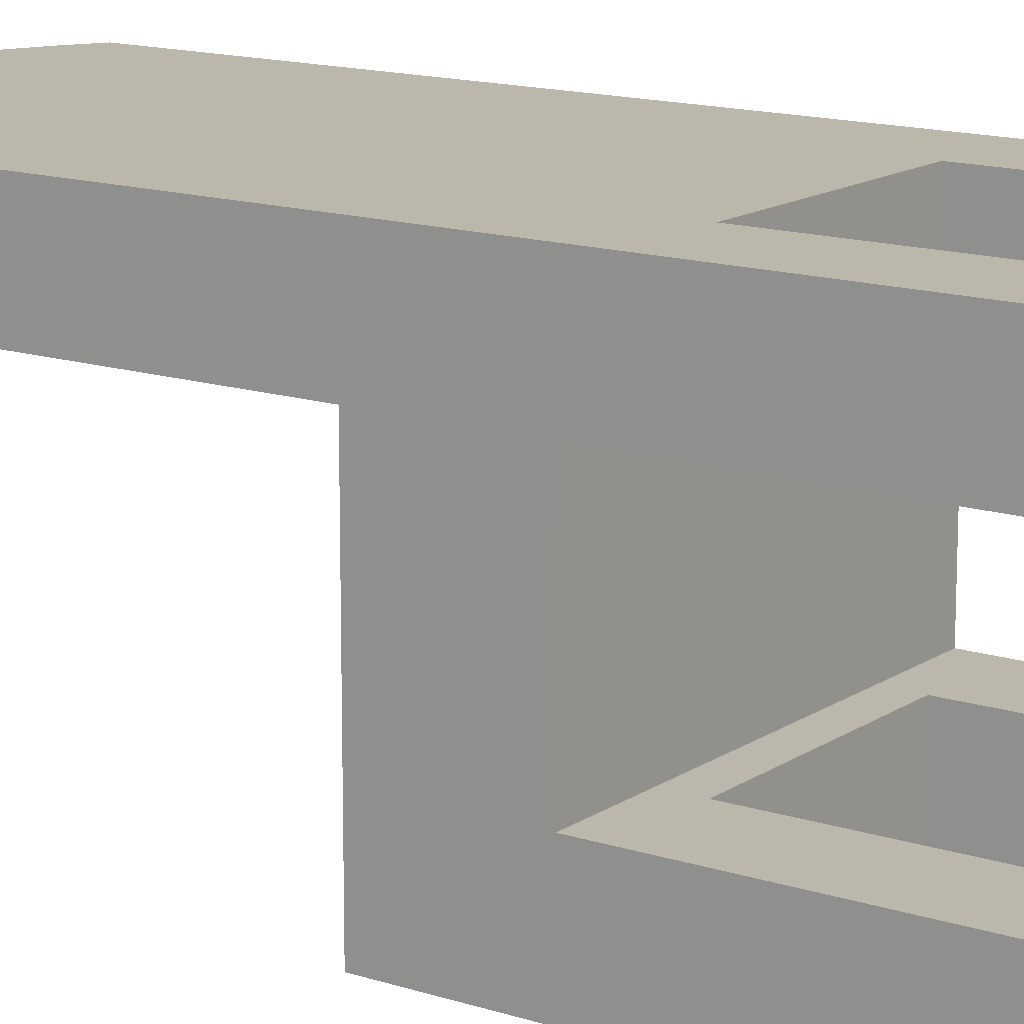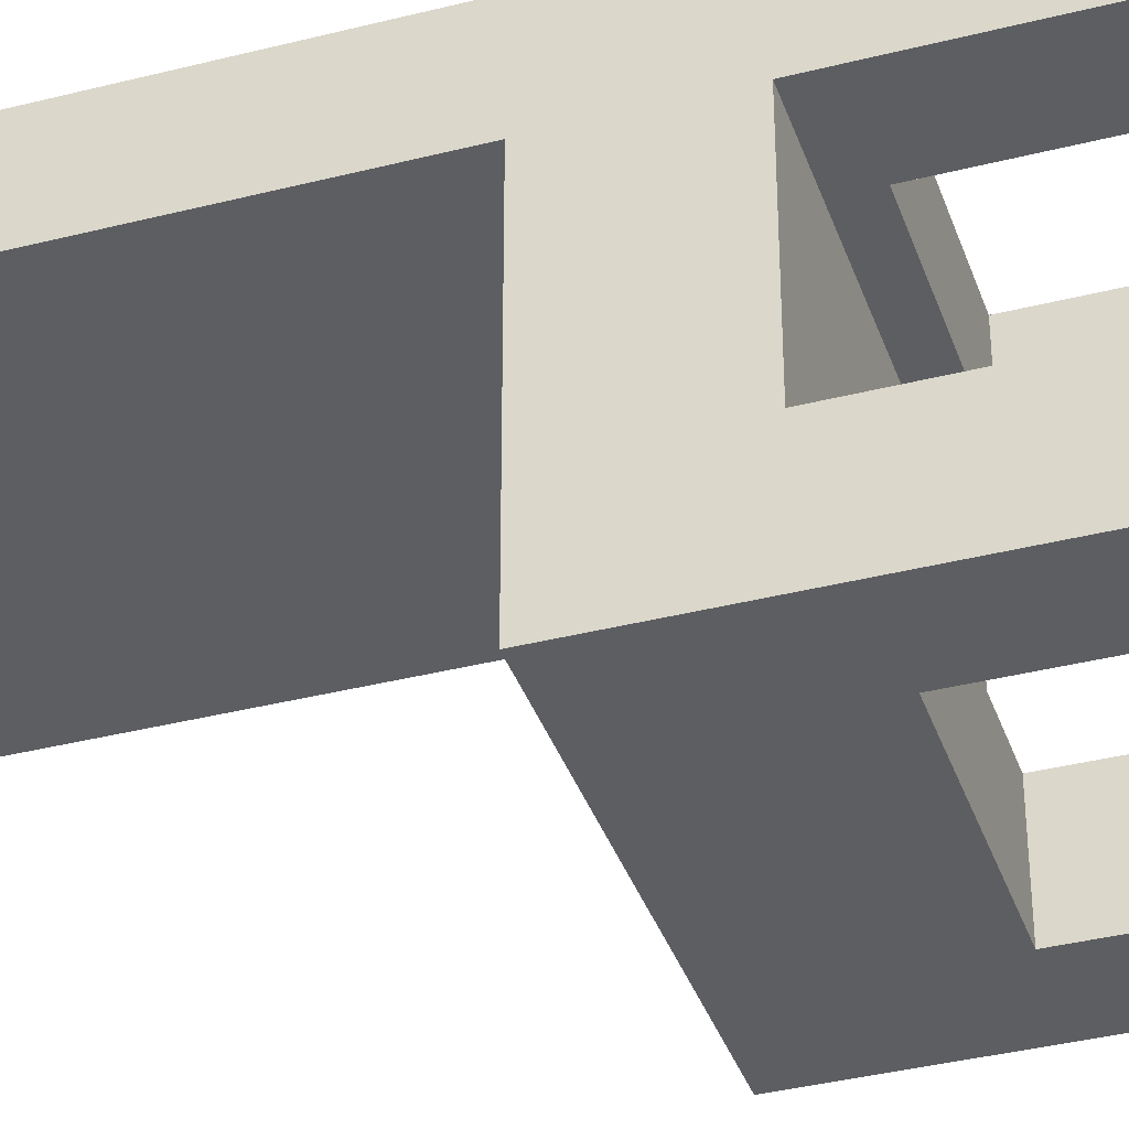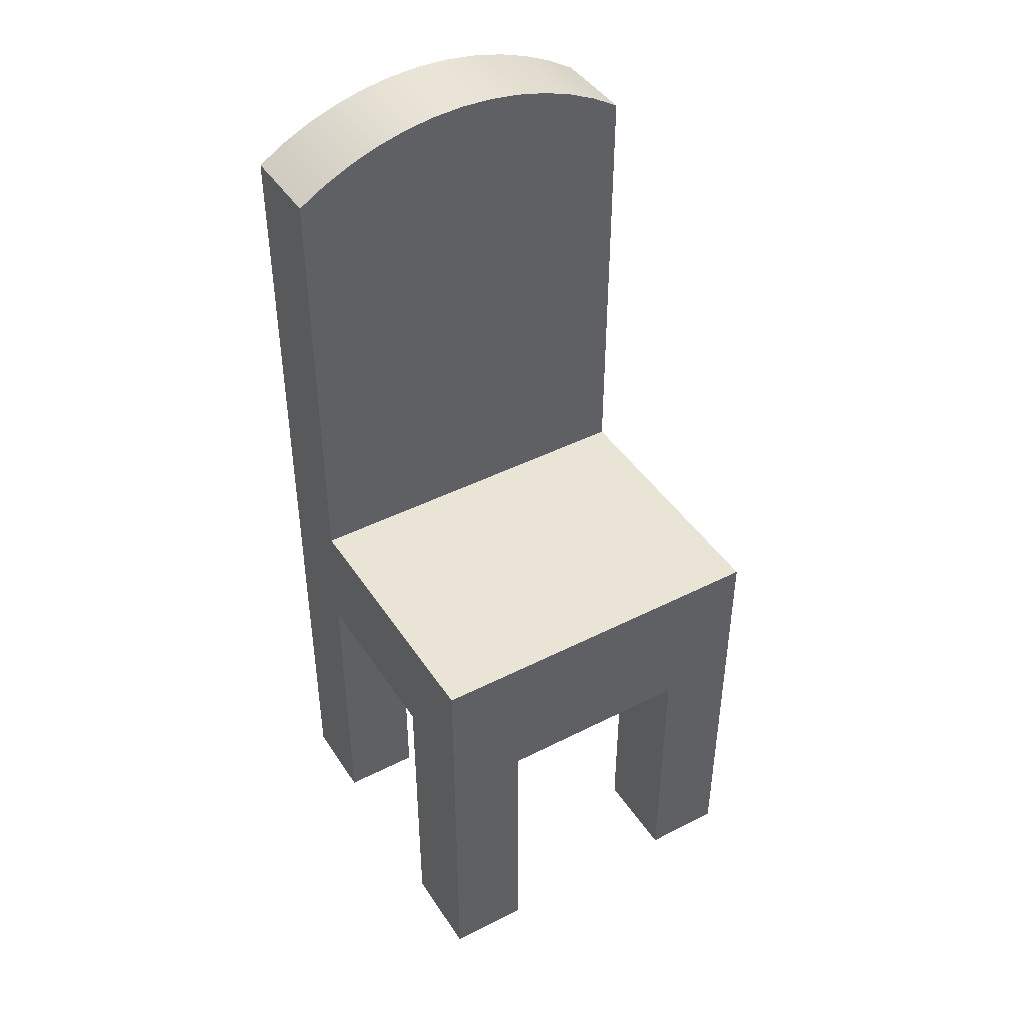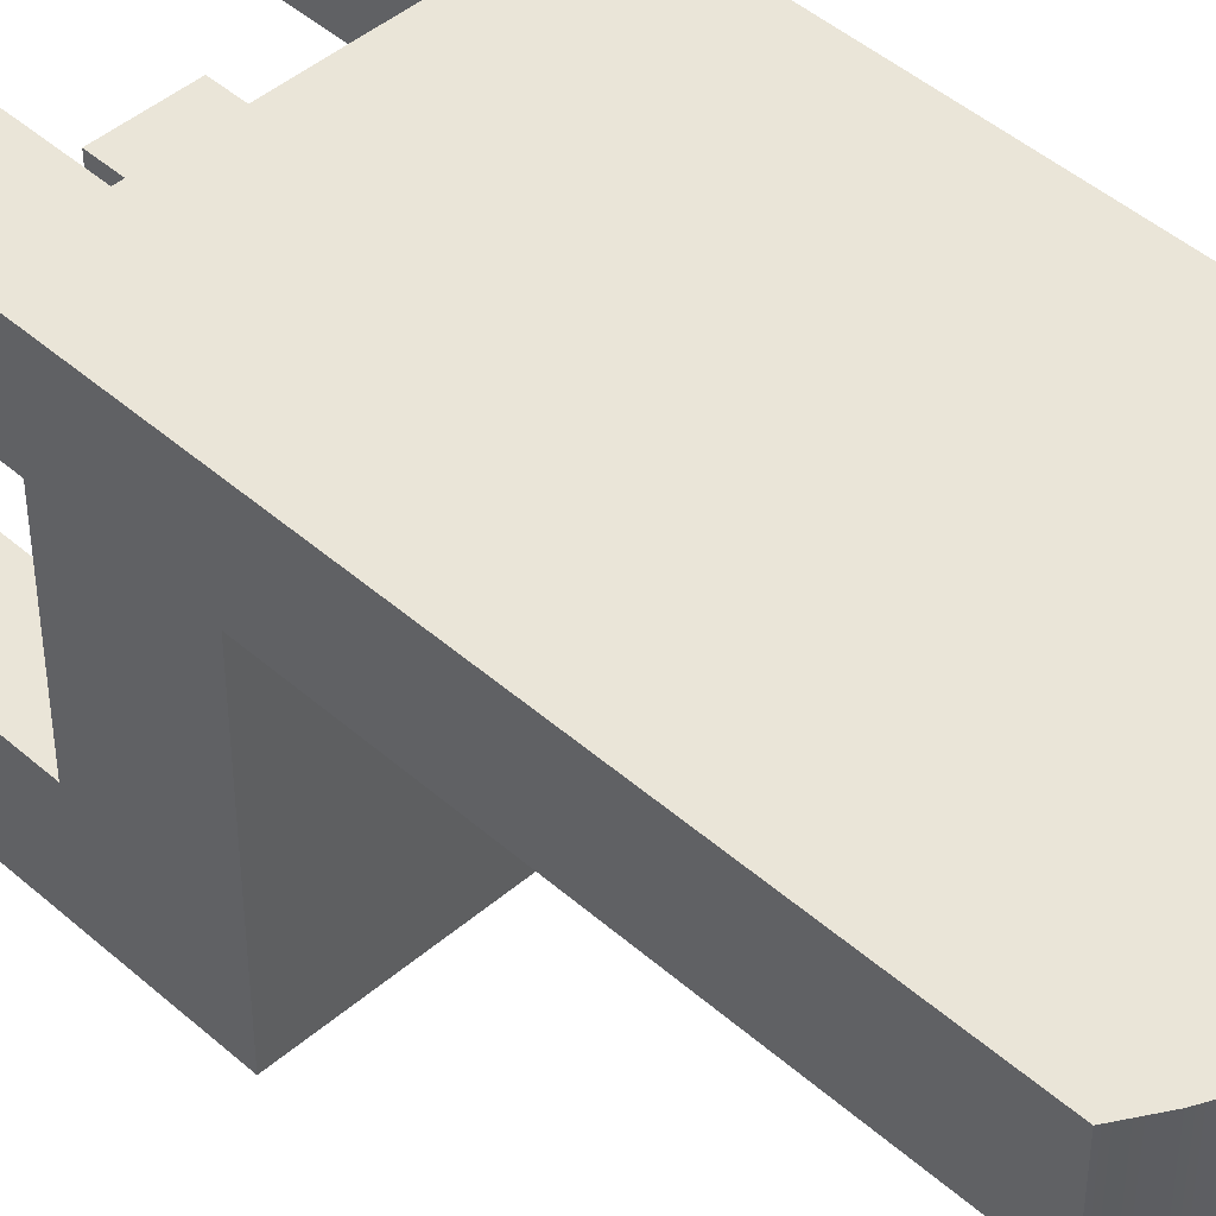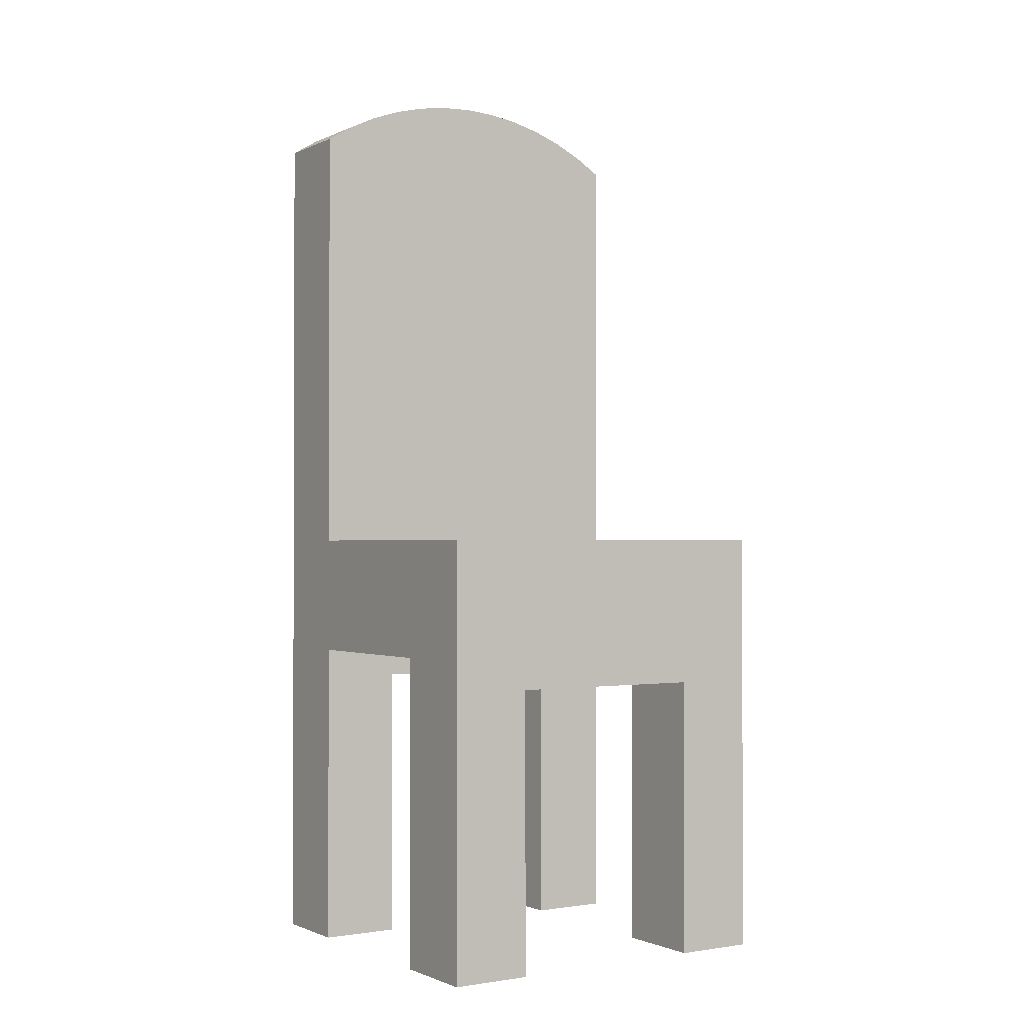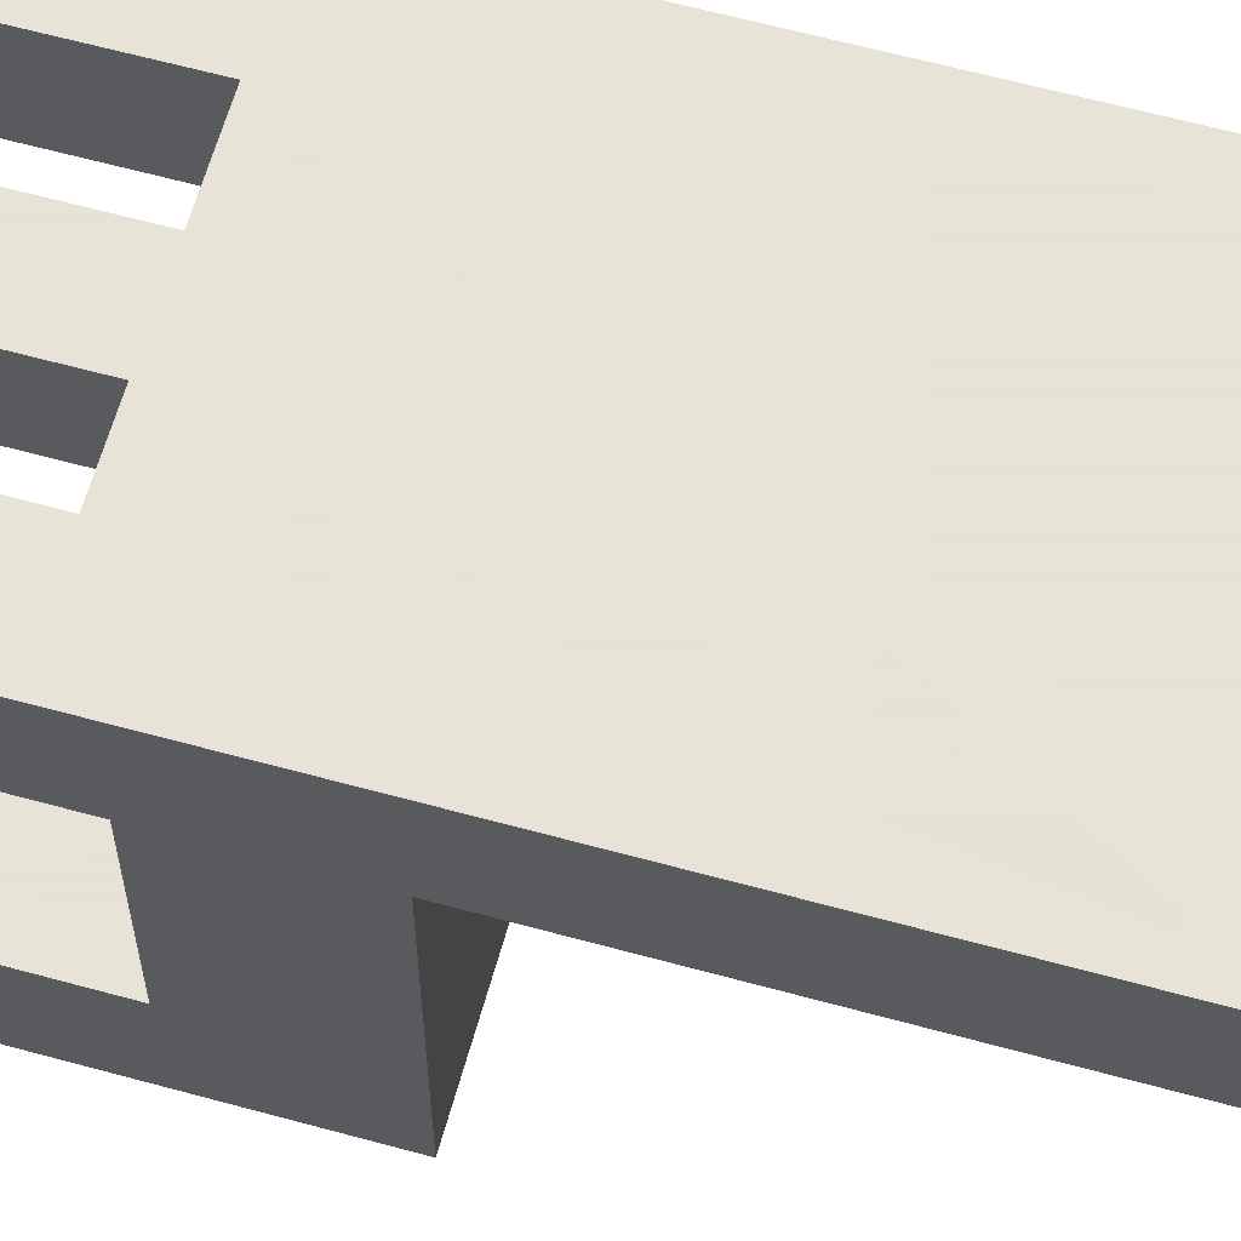
<metadata>
{"format":"obj","ext":"obj","renderer":"f3d","projection":"perspective","resolution":1024,"background":"white","views":[{"elev":14.4,"azim":-54.6,"up":"+Z"},{"elev":-37.3,"azim":-71.9,"up":"+Z"},{"elev":43.7,"azim":149.1,"up":"+Y"},{"elev":45.3,"azim":135.4,"up":"+Z"},{"elev":-1.1,"azim":147.2,"up":"+Y"},{"elev":62.8,"azim":105.5,"up":"+Z"}]}
</metadata>
<code>
v 0.09404 -0.4701 -0.1375
v 0.1693 -0.4701 -0.2245
v 0.1693 -0.4701 -0.1375
v 0.09404 -0.4701 -0.2245
v 0.1693 -0.1739 -0.1375
v 0.09404 -0.2021 -0.2245
v 0.1693 -0.06101 -0.2245
v 0.09404 -0.2021 -0.1375
v 0.1693 -0.06101 0.03172
v -0.09404 -0.2021 -0.1375
v -0.1693 -0.06101 -0.2245
v 0.1693 -0.1739 0.03172
v -0.1693 -0.1739 -0.1375
v -0.09404 -0.2021 -0.2245
v -0.1693 -0.06101 0.03172
v 0.1693 0.3562 0.114
v -0.1693 -0.1739 0.03172
v -0.1693 -0.4701 -0.1375
v -0.09404 -0.4701 -0.2245
v -0.1693 0.3562 0.03172
v 0.1693 0.3562 0.03172
v 0.1693 -0.4701 0.03172
v 0.09404 -0.2021 0.03172
v -0.09404 -0.4701 -0.1375
v -0.1693 -0.4701 -0.2245
v -0.1693 -0.4701 0.114
v 0.1437 0.3716 0.03172
v 0.1693 -0.4701 0.114
v -0.09404 -0.2021 0.03172
v -0.1437 0.3716 0.03172
v -0.1693 0.3562 0.114
v 0.1437 0.3716 0.114
v 0.09404 -0.4701 0.114
v 0.09404 -0.4701 0.03172
v -0.09404 -0.4701 0.03172
v -0.09404 -0.2021 0.114
v -0.1693 -0.4701 0.03172
v -0.1437 0.3716 0.114
v 0.1166 0.3845 0.03172
v -0.1166 0.3845 0.03172
v 0.09404 -0.2021 0.114
v -0.1166 0.3845 0.114
v -0.09404 -0.4701 0.114
v 0.1166 0.3845 0.114
v 0.0885 0.3947 0.03172
v -0.0885 0.3947 0.03172
v -0.0885 0.3947 0.114
v 0.0885 0.3947 0.114
v 0.05948 0.402 0.03172
v -0.05948 0.402 0.03172
v -0.05948 0.402 0.114
v 0.05948 0.402 0.114
v 0.02989 0.4064 0.03172
v -0.02989 0.4064 0.03172
v -0.02989 0.4064 0.114
v 0.02989 0.4064 0.114
v 0 0.4079 0.03172
v 0 0.4079 0.114
g mesh1_mesh1-geometry
f 1 2 3
f 2 1 4
f 3 2 1
f 4 1 2
f 3 2 5
f 5 2 3
f 5 1 3
f 3 1 5
f 1 6 4
f 4 6 1
f 6 2 4
f 4 2 6
f 7 5 2
f 2 5 7
f 1 5 8
f 8 5 1
f 6 1 8
f 8 1 6
f 2 6 7
f 7 6 2
f 5 7 9
f 9 7 5
f 8 5 10
f 10 5 8
f 10 6 8
f 8 6 10
f 7 6 11
f 11 6 7
f 11 9 7
f 7 9 11
f 5 9 12
f 12 9 5
f 13 10 5
f 5 10 13
f 6 10 14
f 14 10 6
f 14 11 6
f 6 11 14
f 9 11 15
f 15 11 9
f 9 16 12
f 12 16 9
f 17 5 12
f 12 5 17
f 18 10 13
f 13 10 18
f 5 17 13
f 13 17 5
f 10 19 14
f 14 19 10
f 19 11 14
f 14 11 19
f 11 13 15
f 15 13 11
f 20 9 15
f 15 9 20
f 16 9 21
f 21 9 16
f 12 16 22
f 22 16 12
f 12 23 17
f 17 23 12
f 10 18 24
f 24 18 10
f 11 18 13
f 13 18 11
f 15 13 17
f 17 13 15
f 19 10 24
f 24 10 19
f 11 19 25
f 25 19 11
f 9 20 21
f 21 20 9
f 15 26 20
f 20 26 15
f 27 16 21
f 21 16 27
f 22 16 28
f 28 16 22
f 22 23 12
f 12 23 22
f 29 17 23
f 23 17 29
f 18 19 24
f 24 19 18
f 18 11 25
f 25 11 18
f 17 26 15
f 15 26 17
f 19 18 25
f 25 18 19
f 21 20 30
f 30 20 21
f 20 26 31
f 31 26 20
f 16 27 32
f 32 27 16
f 21 30 27
f 27 30 21
f 16 33 28
f 28 33 16
f 33 22 28
f 28 22 33
f 23 22 34
f 34 22 23
f 35 17 29
f 29 17 35
f 23 36 29
f 29 36 23
f 26 17 37
f 37 17 26
f 20 38 30
f 30 38 20
f 26 36 31
f 31 36 26
f 38 20 31
f 31 20 38
f 39 32 27
f 27 32 39
f 31 16 32
f 32 16 31
f 27 30 40
f 40 30 27
f 33 16 41
f 41 16 33
f 22 33 34
f 34 33 22
f 33 23 34
f 34 23 33
f 17 35 37
f 37 35 17
f 36 35 29
f 29 35 36
f 36 23 41
f 41 23 36
f 35 26 37
f 37 26 35
f 42 30 38
f 38 30 42
f 36 26 43
f 43 26 36
f 31 36 16
f 16 36 31
f 31 32 38
f 38 32 31
f 32 39 44
f 44 39 32
f 27 40 39
f 39 40 27
f 30 42 40
f 40 42 30
f 41 16 36
f 36 16 41
f 23 33 41
f 41 33 23
f 35 36 43
f 43 36 35
f 26 35 43
f 43 35 26
f 38 44 42
f 42 44 38
f 38 32 44
f 44 32 38
f 45 44 39
f 39 44 45
f 39 40 46
f 46 40 39
f 47 40 42
f 42 40 47
f 42 44 48
f 48 44 42
f 44 45 48
f 48 45 44
f 39 46 45
f 45 46 39
f 40 47 46
f 46 47 40
f 42 48 47
f 47 48 42
f 49 48 45
f 45 48 49
f 45 46 50
f 50 46 45
f 51 46 47
f 47 46 51
f 47 48 51
f 51 48 47
f 48 49 52
f 52 49 48
f 45 50 49
f 49 50 45
f 46 51 50
f 50 51 46
f 51 48 52
f 52 48 51
f 53 52 49
f 49 52 53
f 49 50 54
f 54 50 49
f 55 50 51
f 51 50 55
f 51 52 56
f 56 52 51
f 52 53 56
f 56 53 52
f 49 54 53
f 53 54 49
f 50 55 54
f 54 55 50
f 51 56 55
f 55 56 51
f 57 56 53
f 53 56 57
f 53 54 57
f 57 54 53
f 58 54 55
f 55 54 58
f 55 56 58
f 58 56 55
f 56 57 58
f 58 57 56
f 54 58 57
f 57 58 54
g mesh2_mesh2-geometry
l 2 4
l 2 7
l 3 2
l 6 4
l 4 1
l 9 7
l 11 7
l 5 3
l 1 3
l 14 6
l 6 8
l 8 1
l 15 9
l 21 9
l 25 11
l 15 11
l 12 5
l 13 5
l 19 14
l 14 10
l 10 8
l 20 15
l 21 27
l 21 16
l 25 18
l 19 25
l 17 12
l 22 12
l 17 13
l 13 18
l 19 24
l 24 10
l 30 20
l 20 31
l 27 39
l 28 16
l 16 32
l 18 24
l 37 17
l 28 22
l 34 22
l 40 30
l 26 31
l 38 31
l 39 45
l 33 28
l 32 44
l 37 35
l 37 26
l 34 23
l 33 34
l 46 40
l 26 43
l 42 38
l 45 49
l 33 41
l 44 48
l 29 35
l 43 35
l 23 29
l 41 23
l 50 46
l 36 43
l 47 42
l 49 53
l 41 36
l 48 52
l 36 29
l 54 50
l 51 47
l 53 57
l 52 56
l 57 54
l 55 51
l 56 58
l 58 55

</code>
